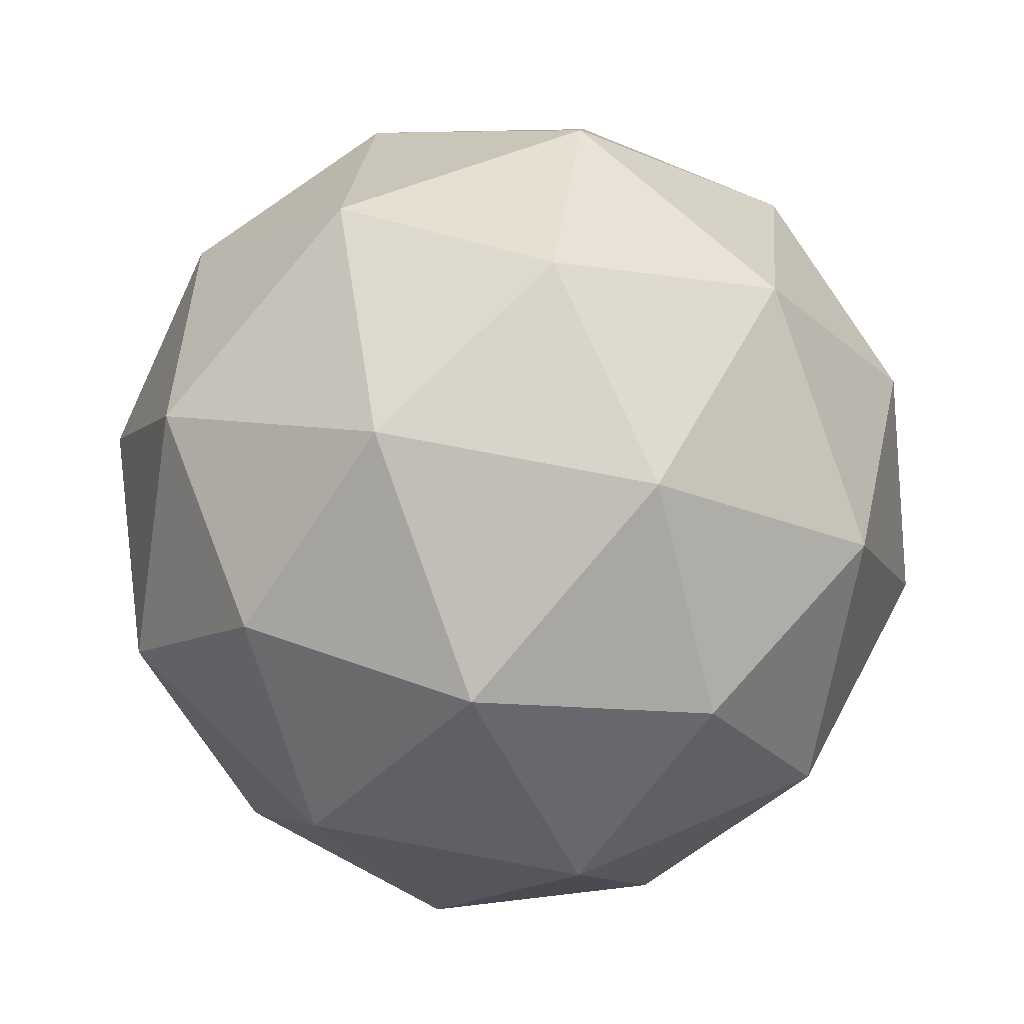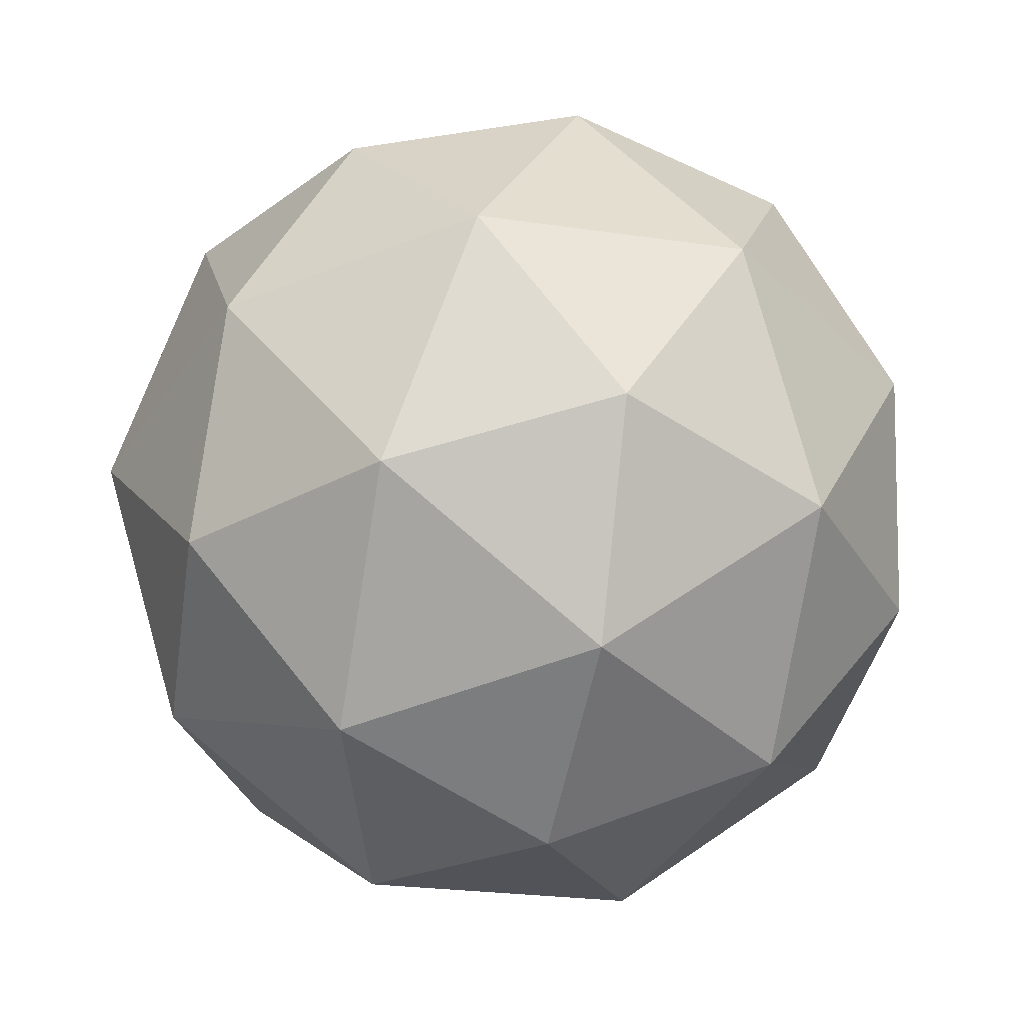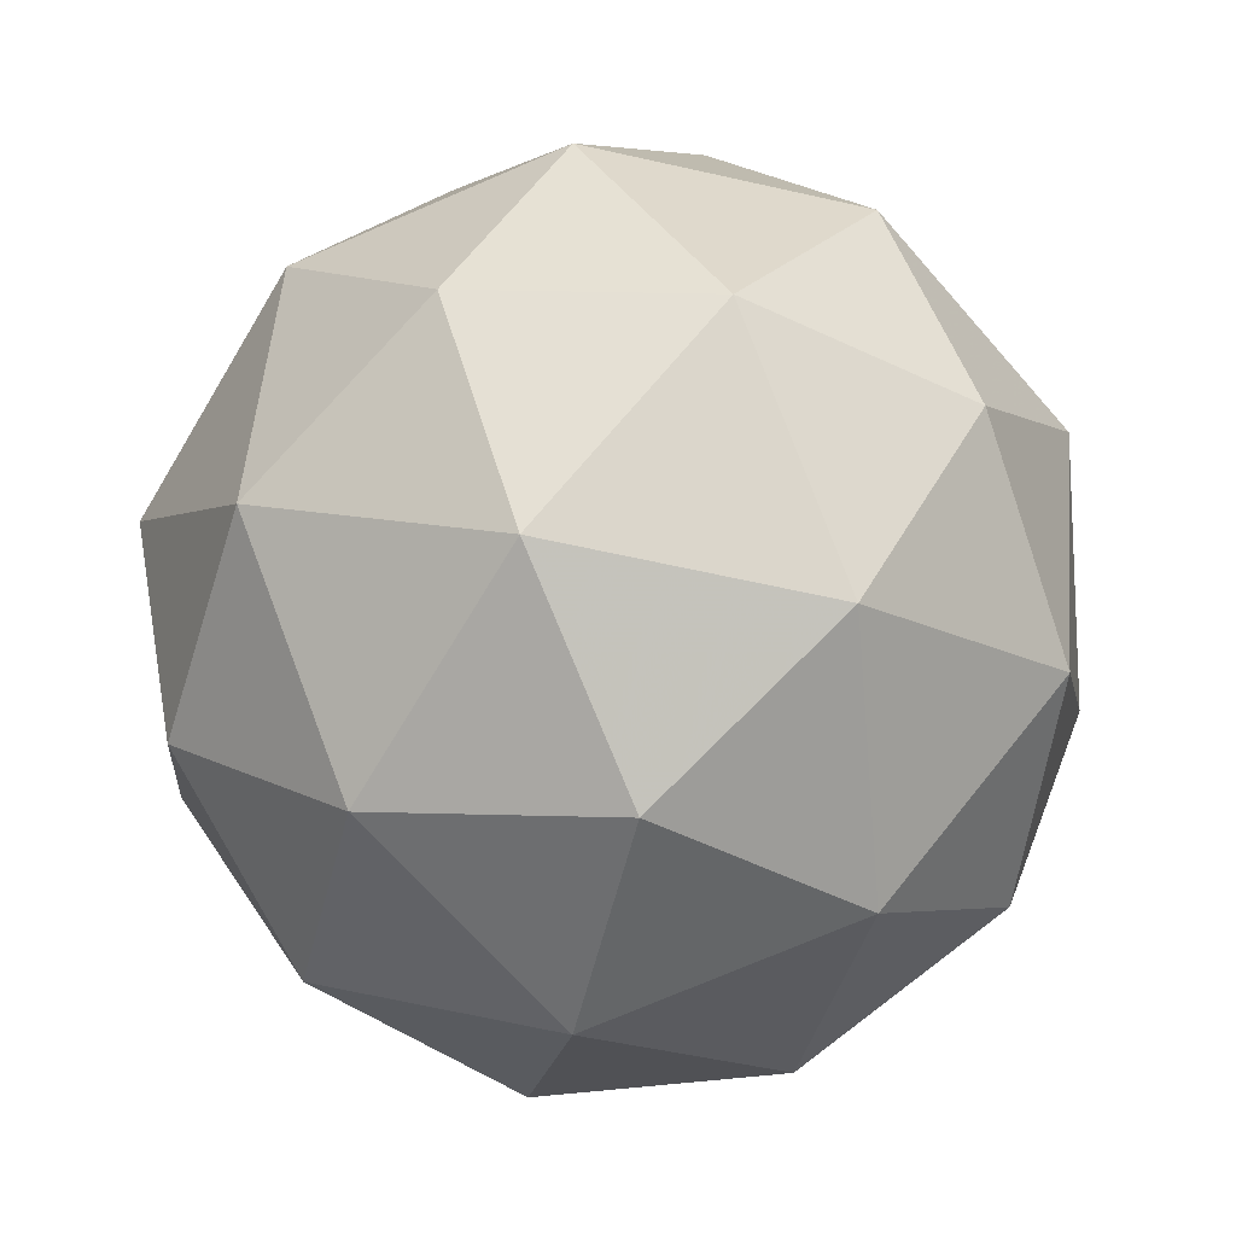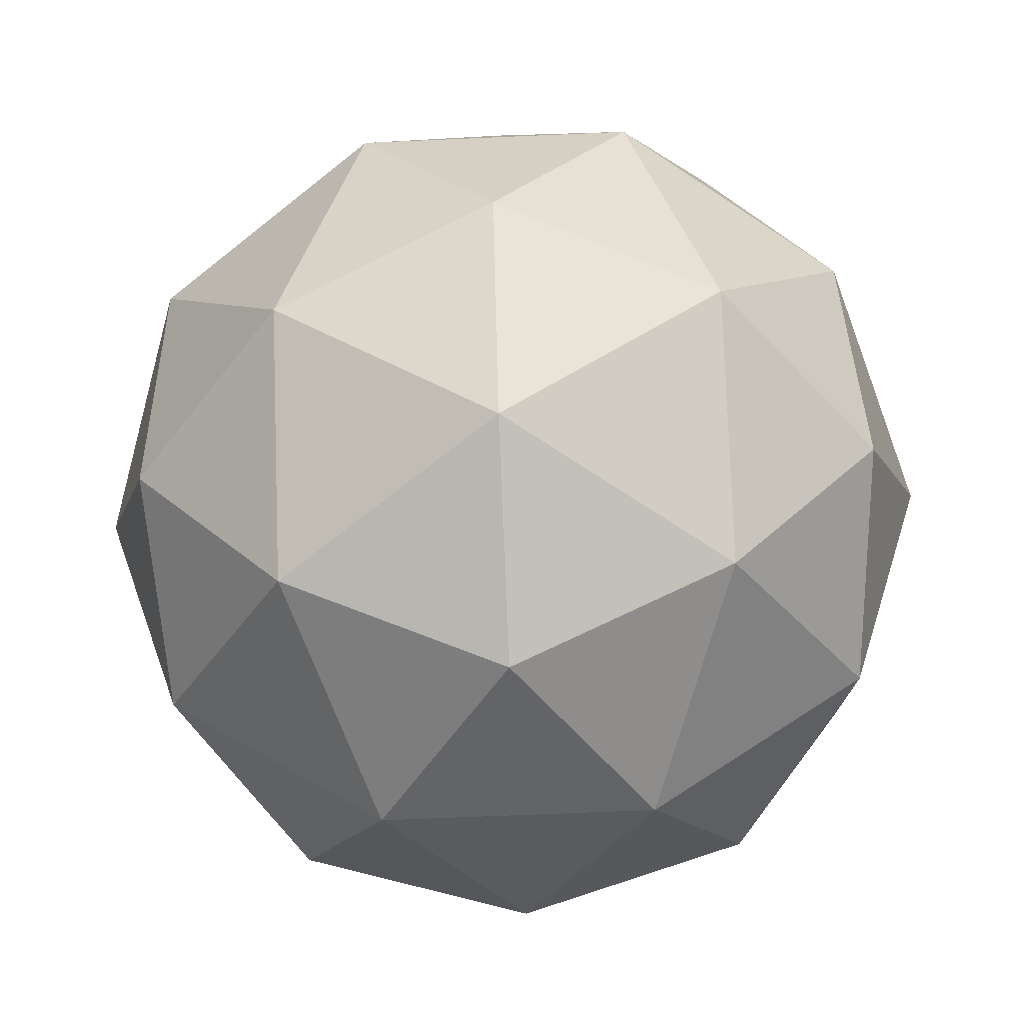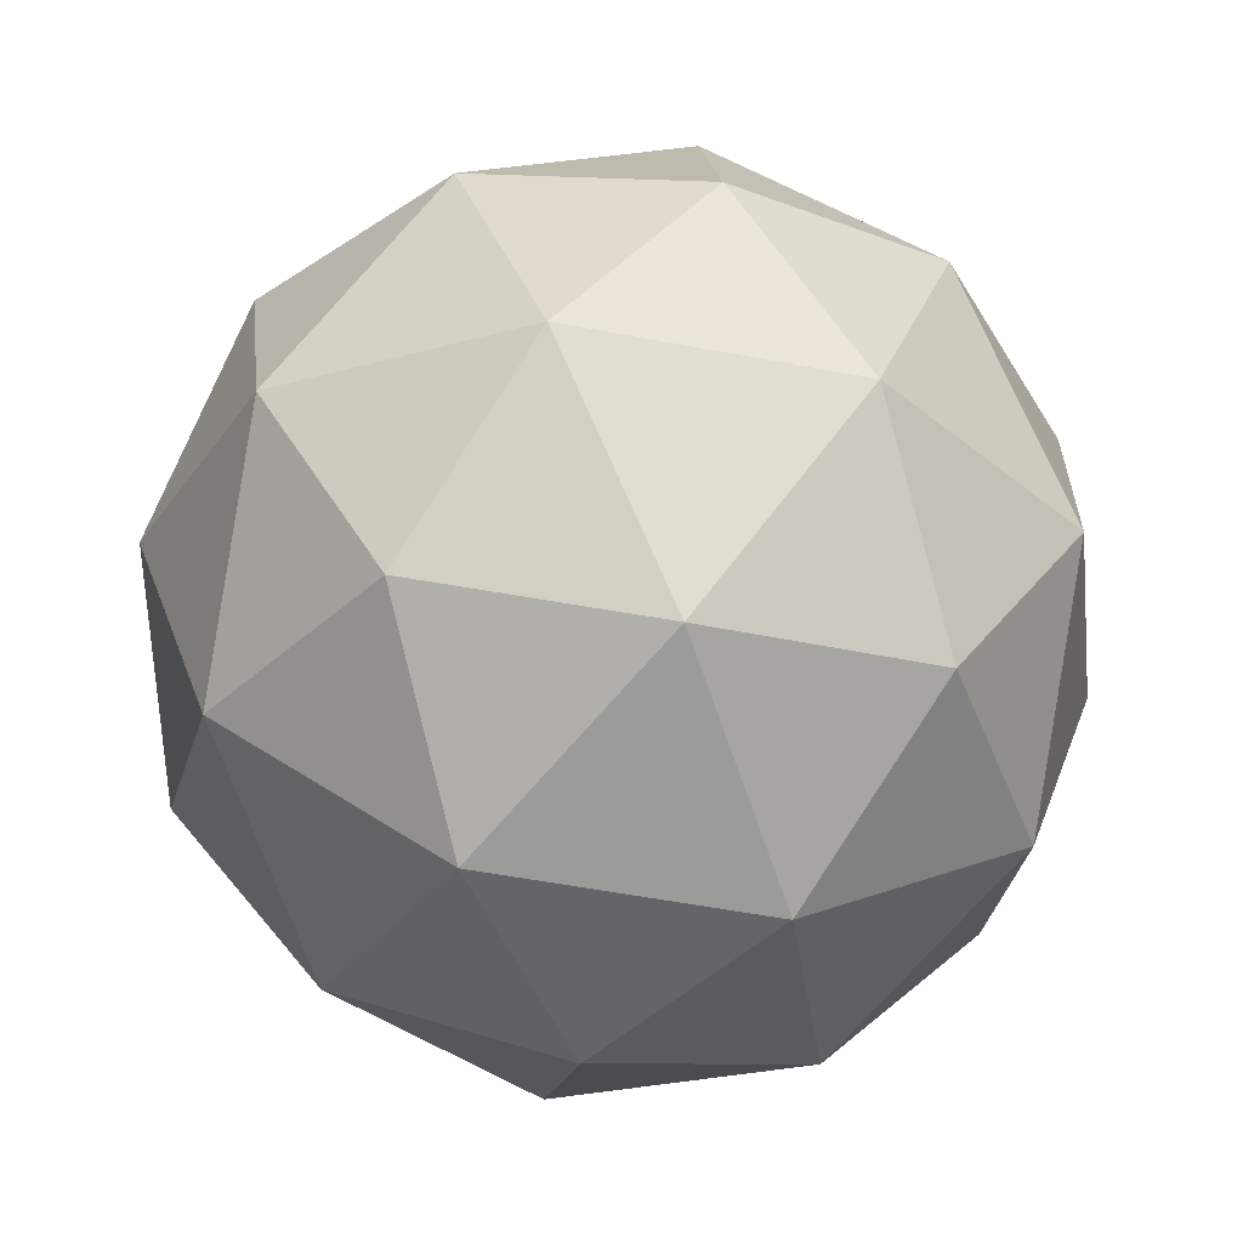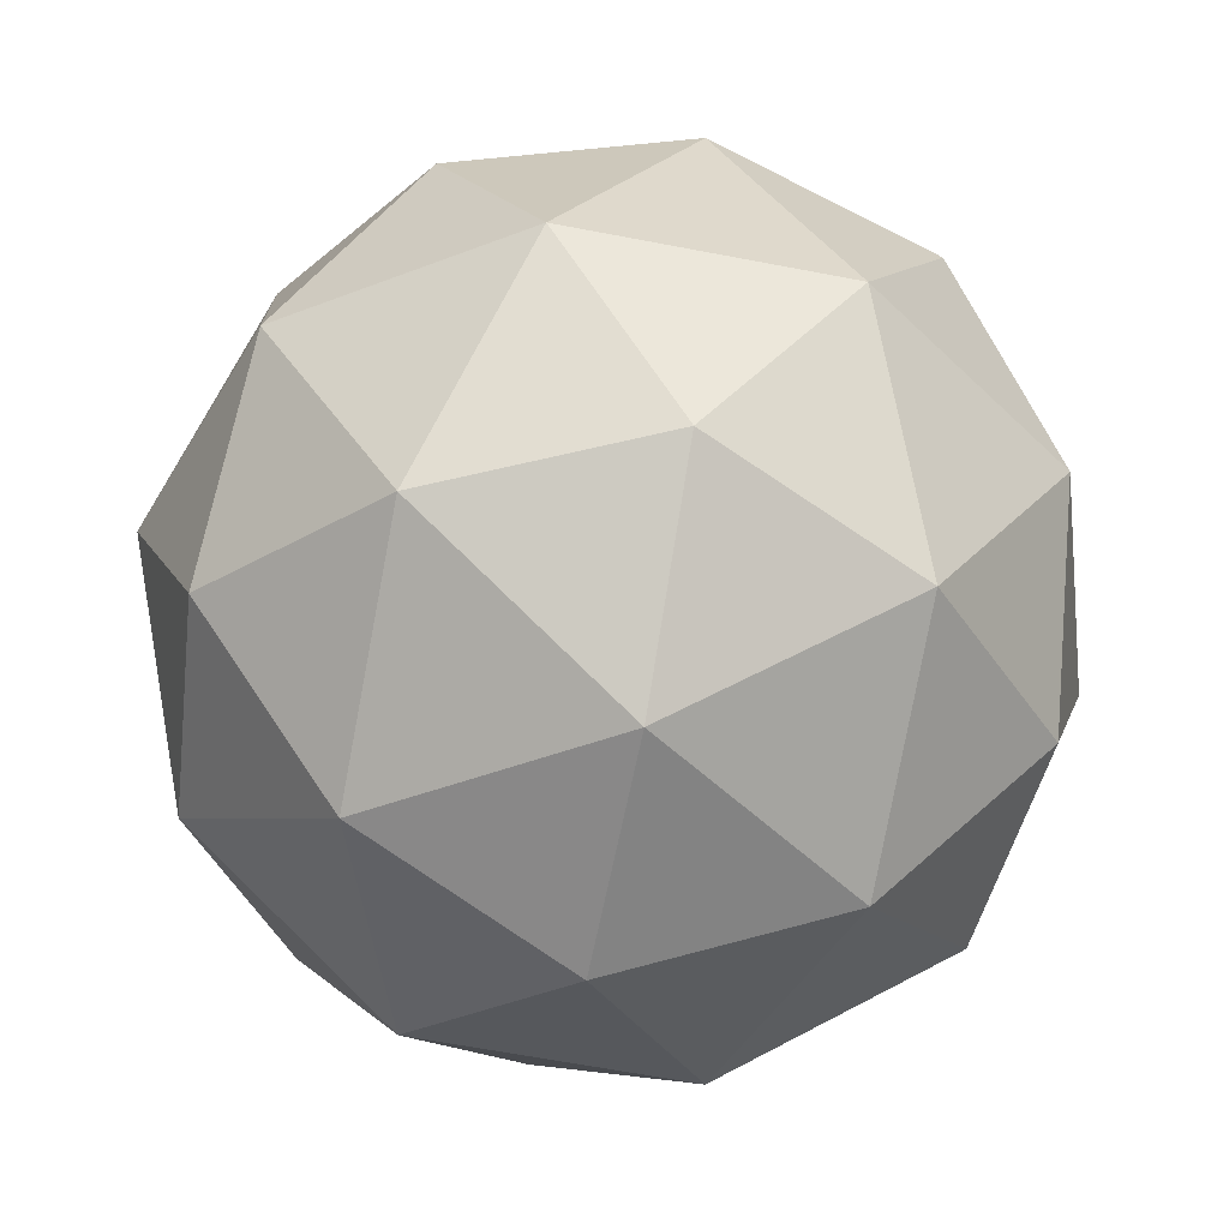
<metadata>
{"format":"obj","ext":"obj","renderer":"f3d","projection":"perspective","resolution":1024,"background":"white","views":[{"elev":46.4,"azim":10.4,"up":"+Y"},{"elev":-52.2,"azim":60.5,"up":"+Y"},{"elev":-1.8,"azim":-77.7,"up":"+Y"},{"elev":9.9,"azim":-125.9,"up":"+Z"},{"elev":-68.6,"azim":-137.6,"up":"+Z"},{"elev":78.4,"azim":-98.2,"up":"+Y"}]}
</metadata>
<code>
v 0.4816 1.104 -0.2591
v 0.4652 1.172 -0.2113
v 0.5318 1.172 -0.2627
v 0.5651 1.095 -0.2624
v 0.5191 1.047 -0.2108
v 0.4574 1.094 -0.1792
v 0.5386 1.203 -0.1851
v 0.6003 1.156 -0.2167
v 0.5925 1.078 -0.1846
v 0.5259 1.078 -0.1331
v 0.4926 1.155 -0.1334
v 0.5761 1.146 -0.1367
v 0.5028 1.14 -0.272
v 0.4637 1.14 -0.2418
v 0.4932 1.18 -0.2439
v 0.4495 1.134 -0.1948
v 0.4591 1.095 -0.2229
v 0.5224 1.095 -0.2718
v 0.5519 1.135 -0.2739
v 0.4954 1.067 -0.2415
v 0.5444 1.061 -0.2434
v 0.4811 1.061 -0.1945
v 0.4701 1.17 -0.1679
v 0.4655 1.125 -0.149
v 0.5363 1.199 -0.2285
v 0.4972 1.198 -0.1982
v 0.5921 1.125 -0.2469
v 0.5726 1.171 -0.247
v 0.5605 1.052 -0.1976
v 0.5875 1.08 -0.228
v 0.4851 1.079 -0.1488
v 0.5214 1.051 -0.1674
v 0.5133 1.189 -0.1525
v 0.5766 1.189 -0.2014
v 0.6082 1.116 -0.2011
v 0.5645 1.07 -0.152
v 0.5058 1.115 -0.1219
v 0.5623 1.183 -0.1544
v 0.5353 1.155 -0.1241
v 0.5986 1.155 -0.173
v 0.594 1.11 -0.1541
v 0.5549 1.11 -0.1239
f 1 14 13
f 2 14 16
f 1 13 18
f 1 18 20
f 1 20 17
f 2 16 23
f 3 15 25
f 4 19 27
f 5 21 29
f 6 22 31
f 2 23 26
f 3 25 28
f 4 27 30
f 5 29 32
f 6 31 24
f 7 33 38
f 8 34 40
f 9 35 41
f 10 36 42
f 11 37 39
f 39 42 12
f 39 37 42
f 37 10 42
f 42 41 12
f 42 36 41
f 36 9 41
f 41 40 12
f 41 35 40
f 35 8 40
f 40 38 12
f 40 34 38
f 34 7 38
f 38 39 12
f 38 33 39
f 33 11 39
f 24 37 11
f 24 31 37
f 31 10 37
f 32 36 10
f 32 29 36
f 29 9 36
f 30 35 9
f 30 27 35
f 27 8 35
f 28 34 8
f 28 25 34
f 25 7 34
f 26 33 7
f 26 23 33
f 23 11 33
f 31 32 10
f 31 22 32
f 22 5 32
f 29 30 9
f 29 21 30
f 21 4 30
f 27 28 8
f 27 19 28
f 19 3 28
f 25 26 7
f 25 15 26
f 15 2 26
f 23 24 11
f 23 16 24
f 16 6 24
f 17 22 6
f 17 20 22
f 20 5 22
f 20 21 5
f 20 18 21
f 18 4 21
f 18 19 4
f 18 13 19
f 13 3 19
f 16 17 6
f 16 14 17
f 14 1 17
f 13 15 3
f 13 14 15
f 14 2 15

</code>
